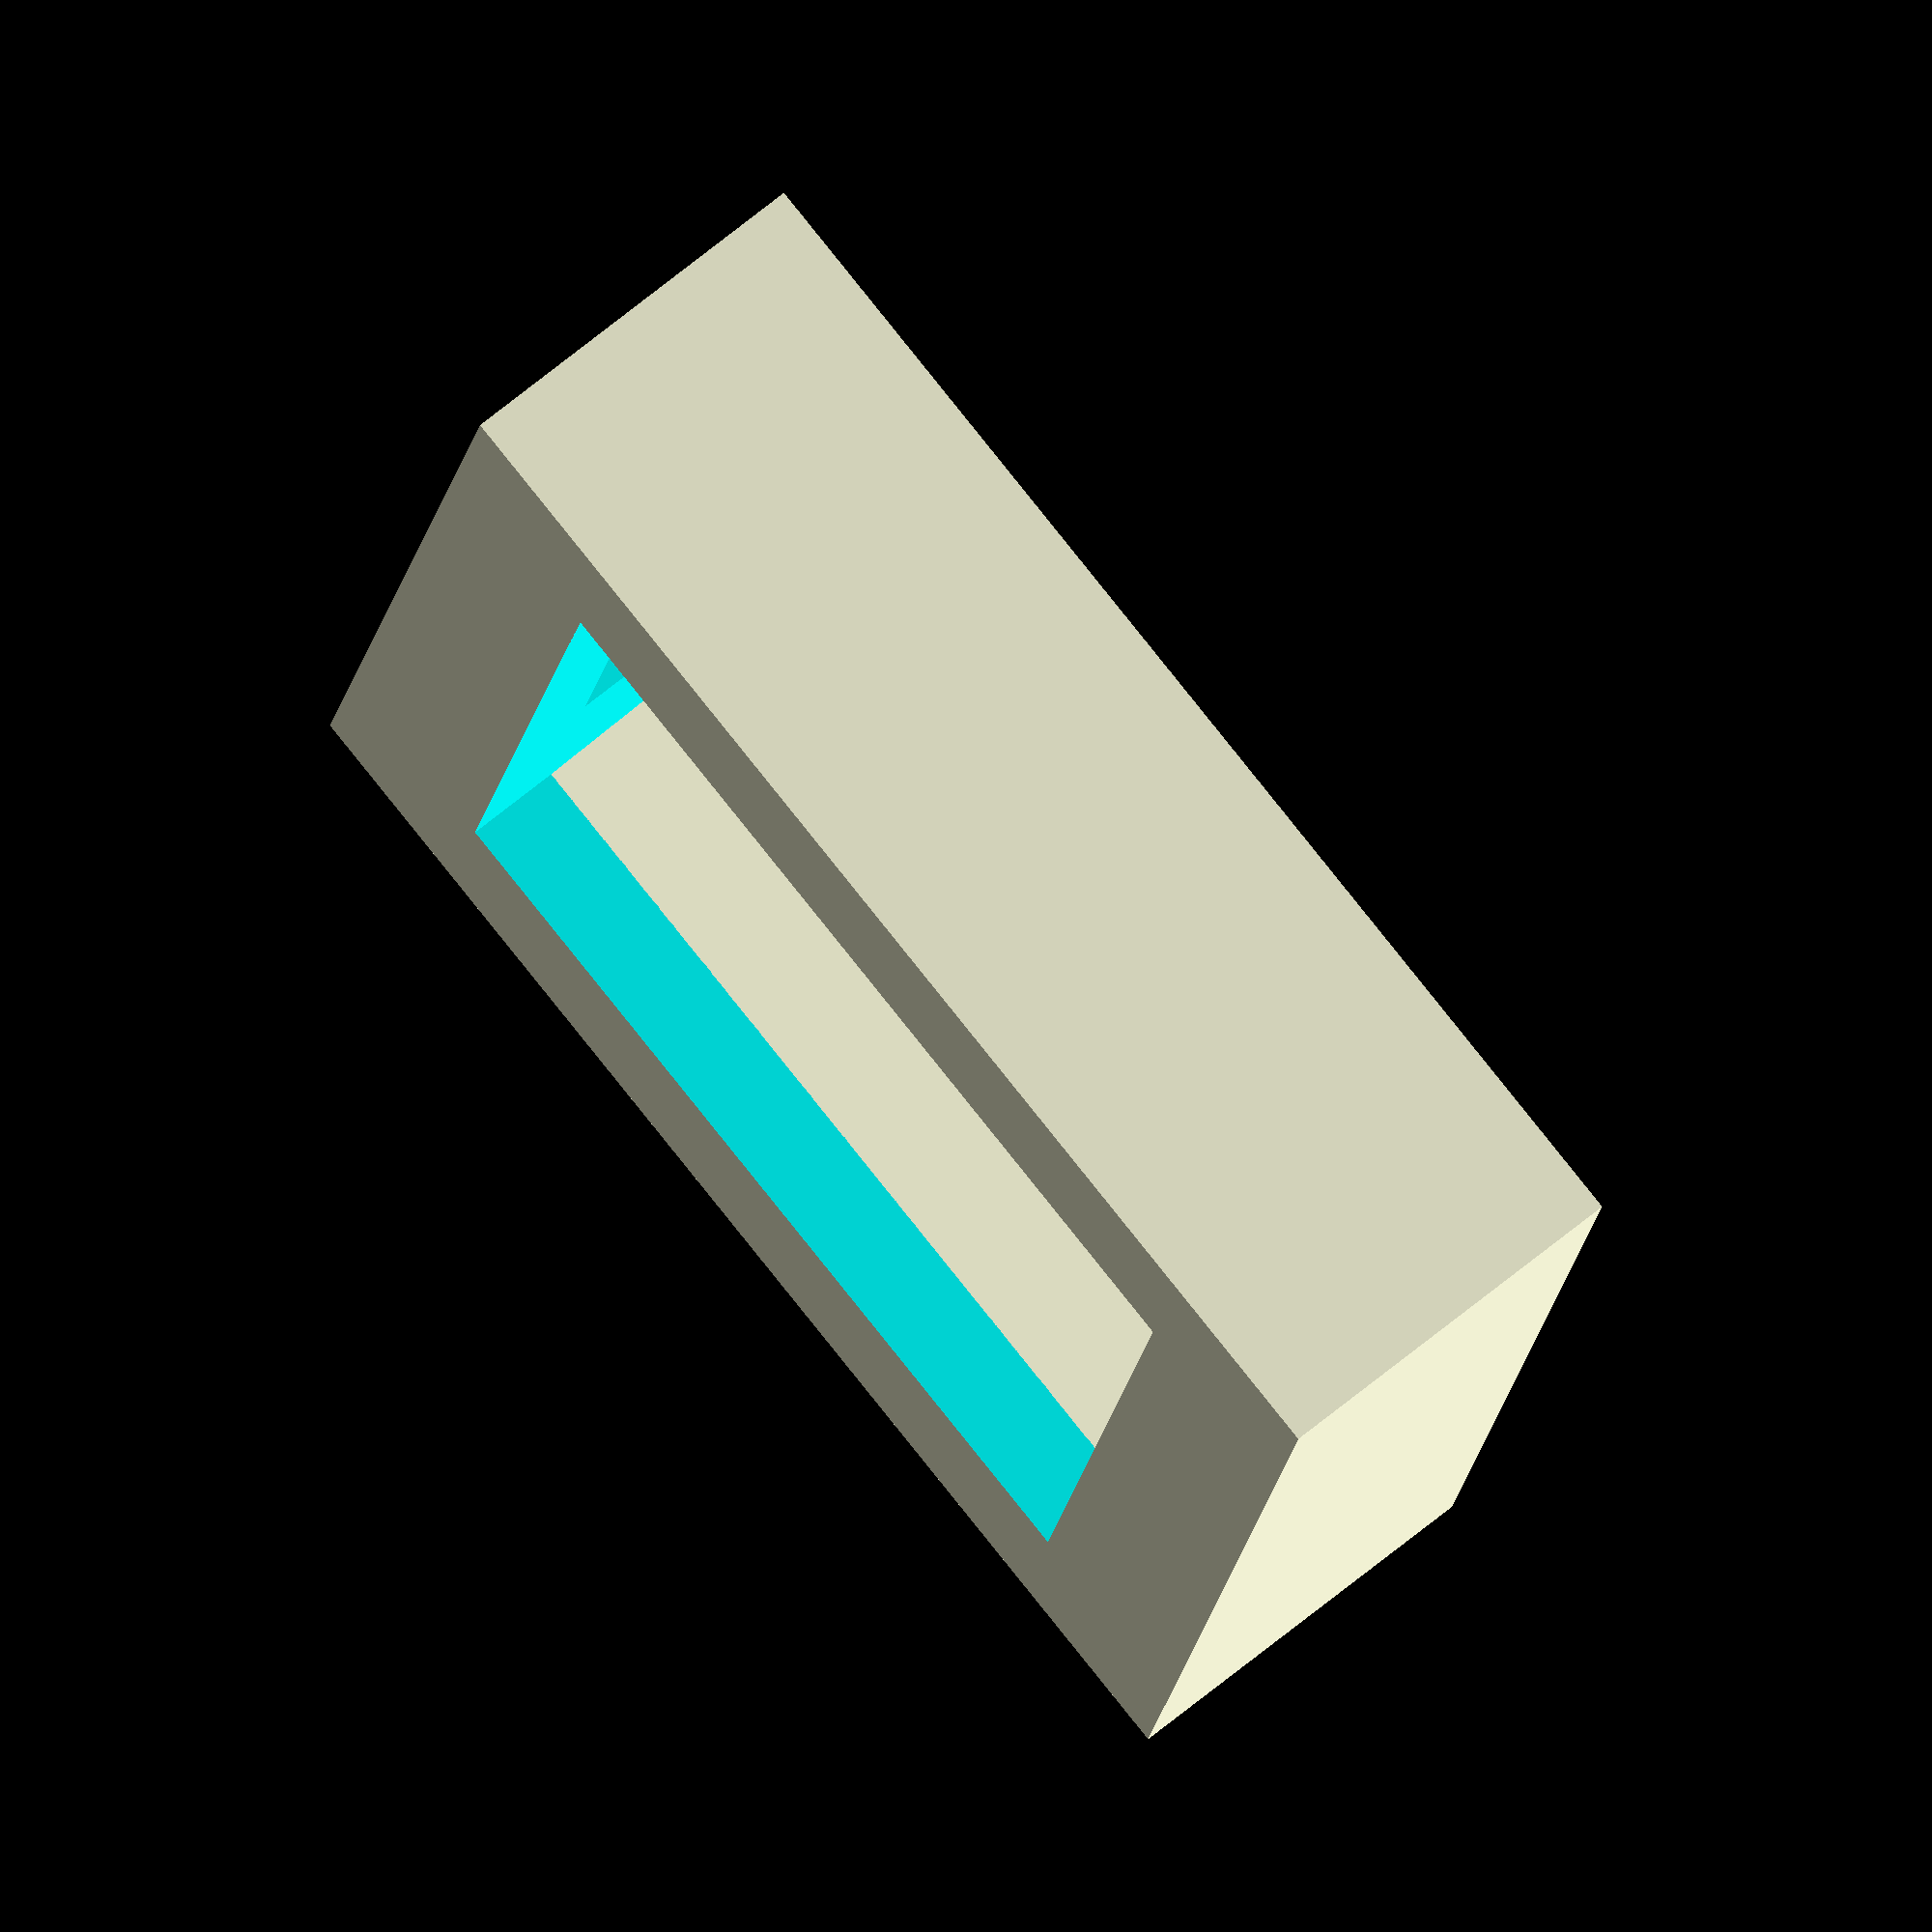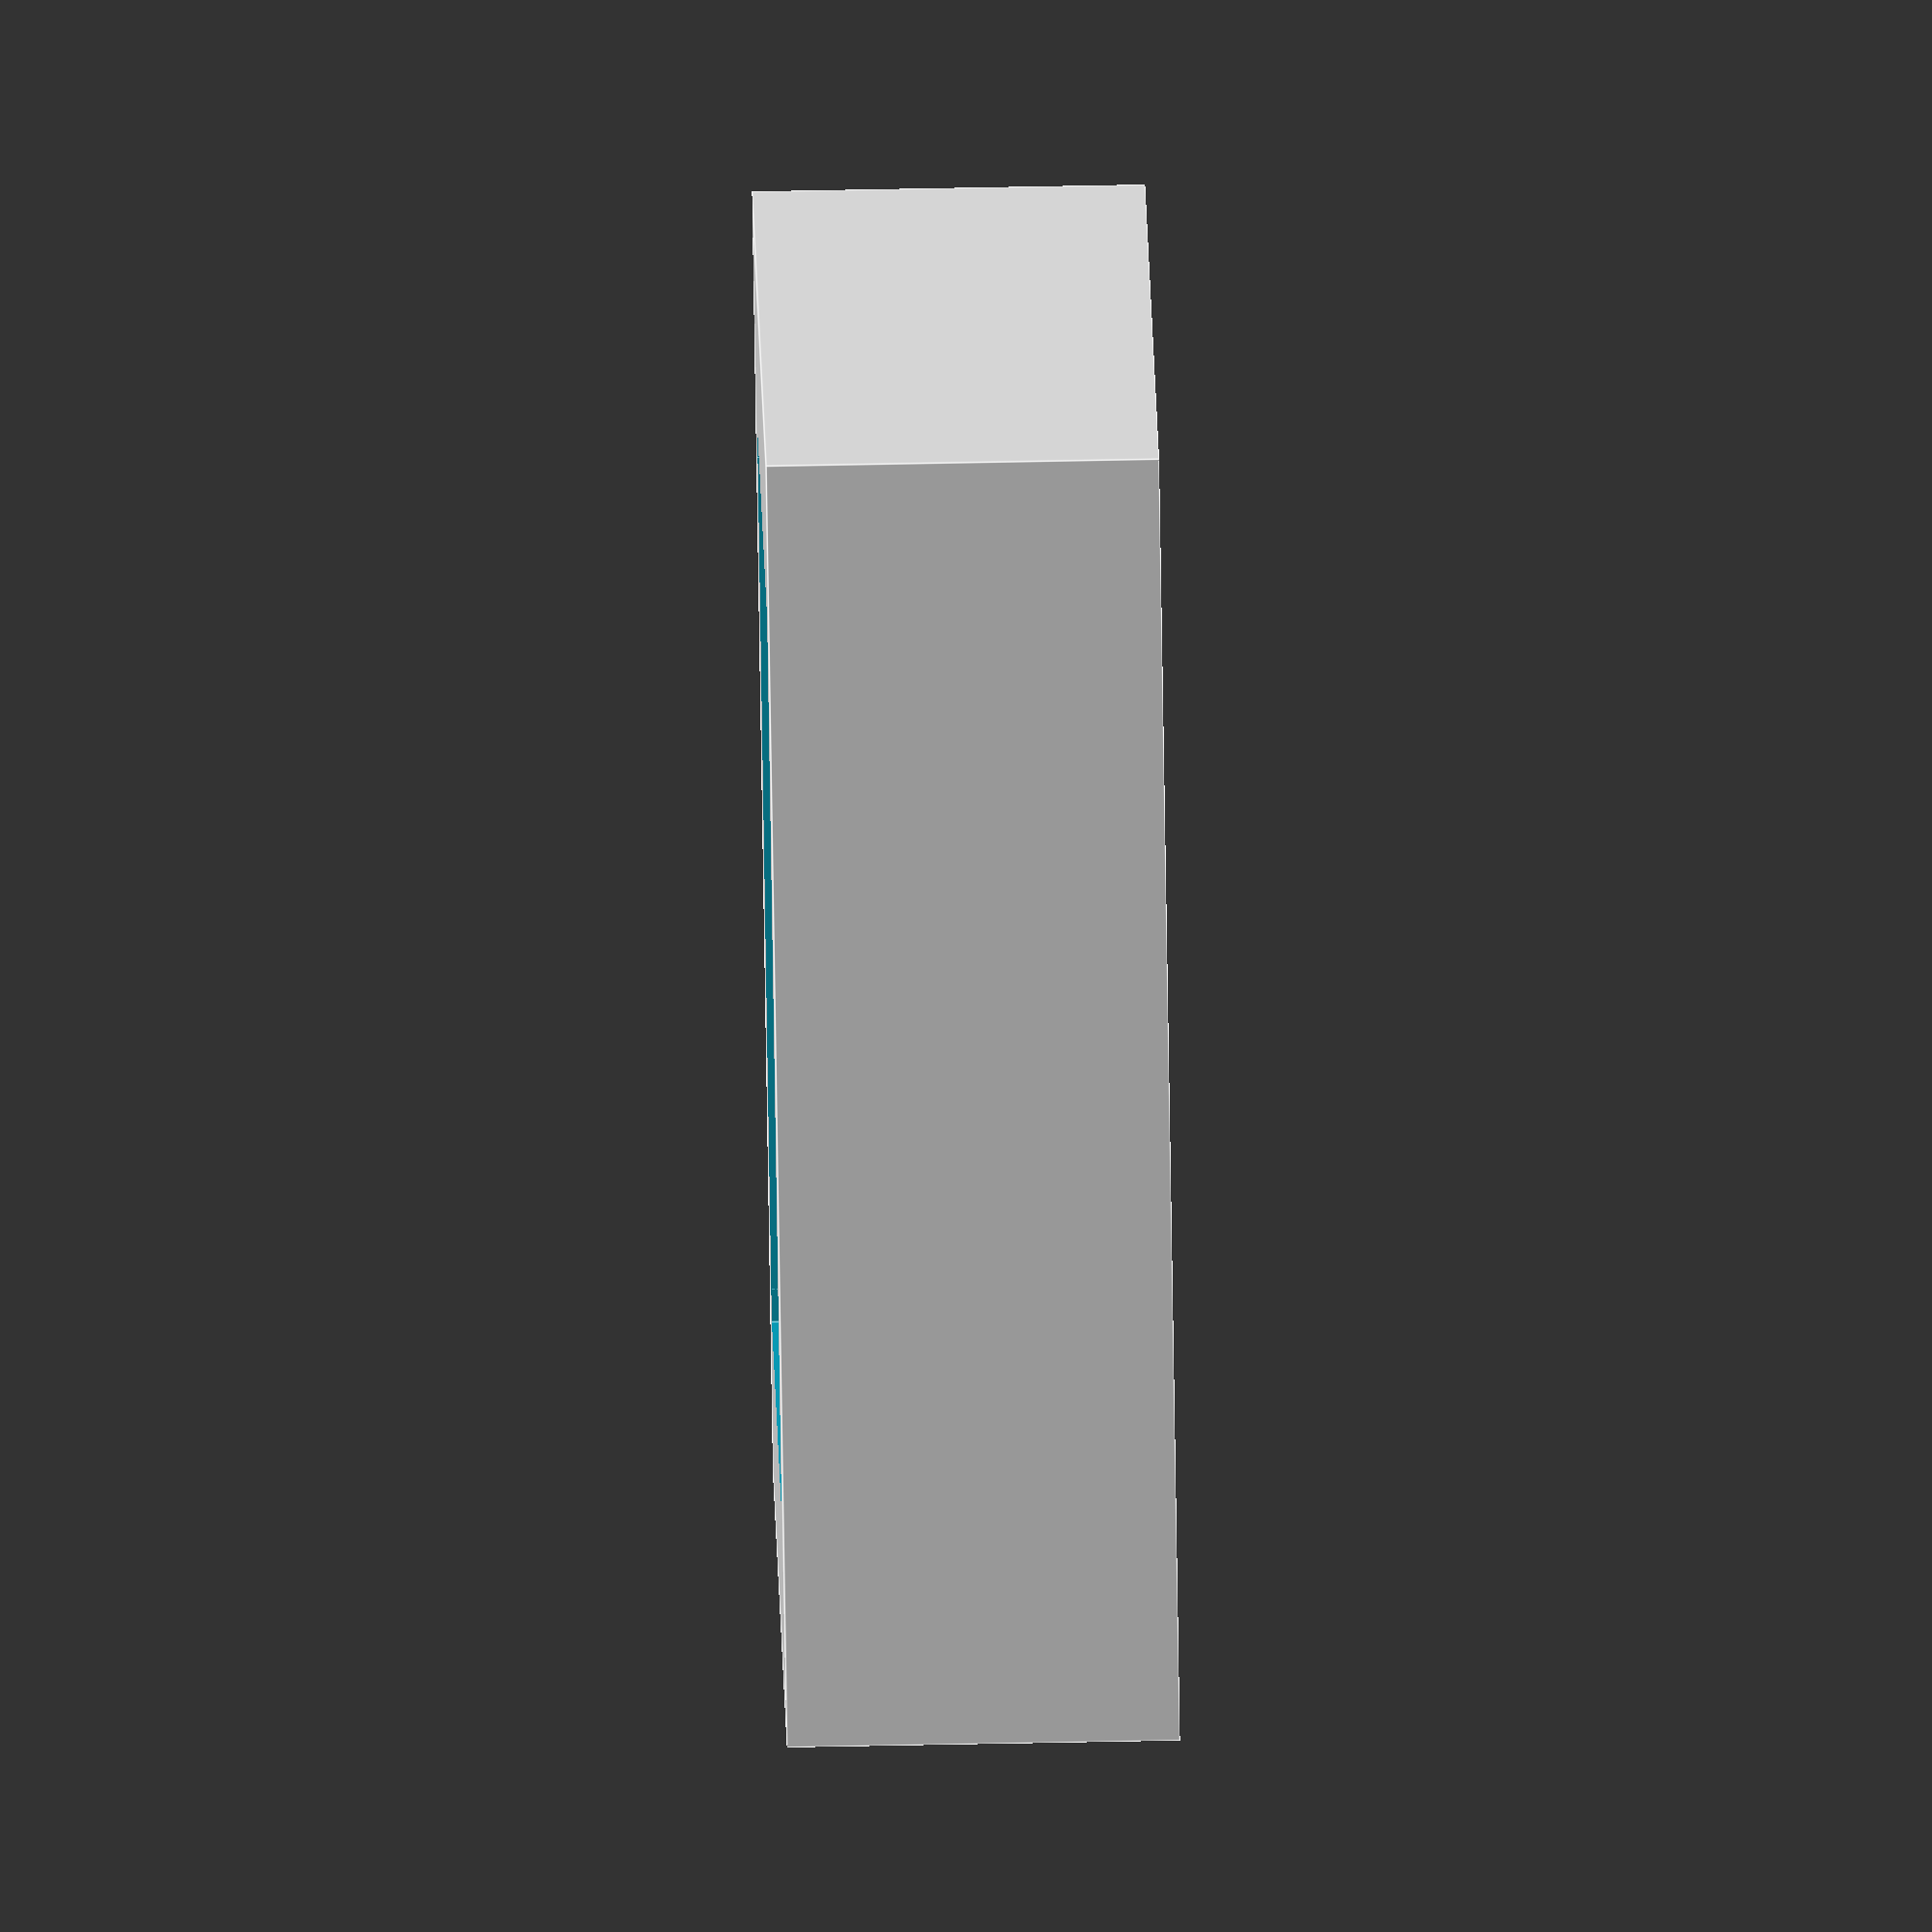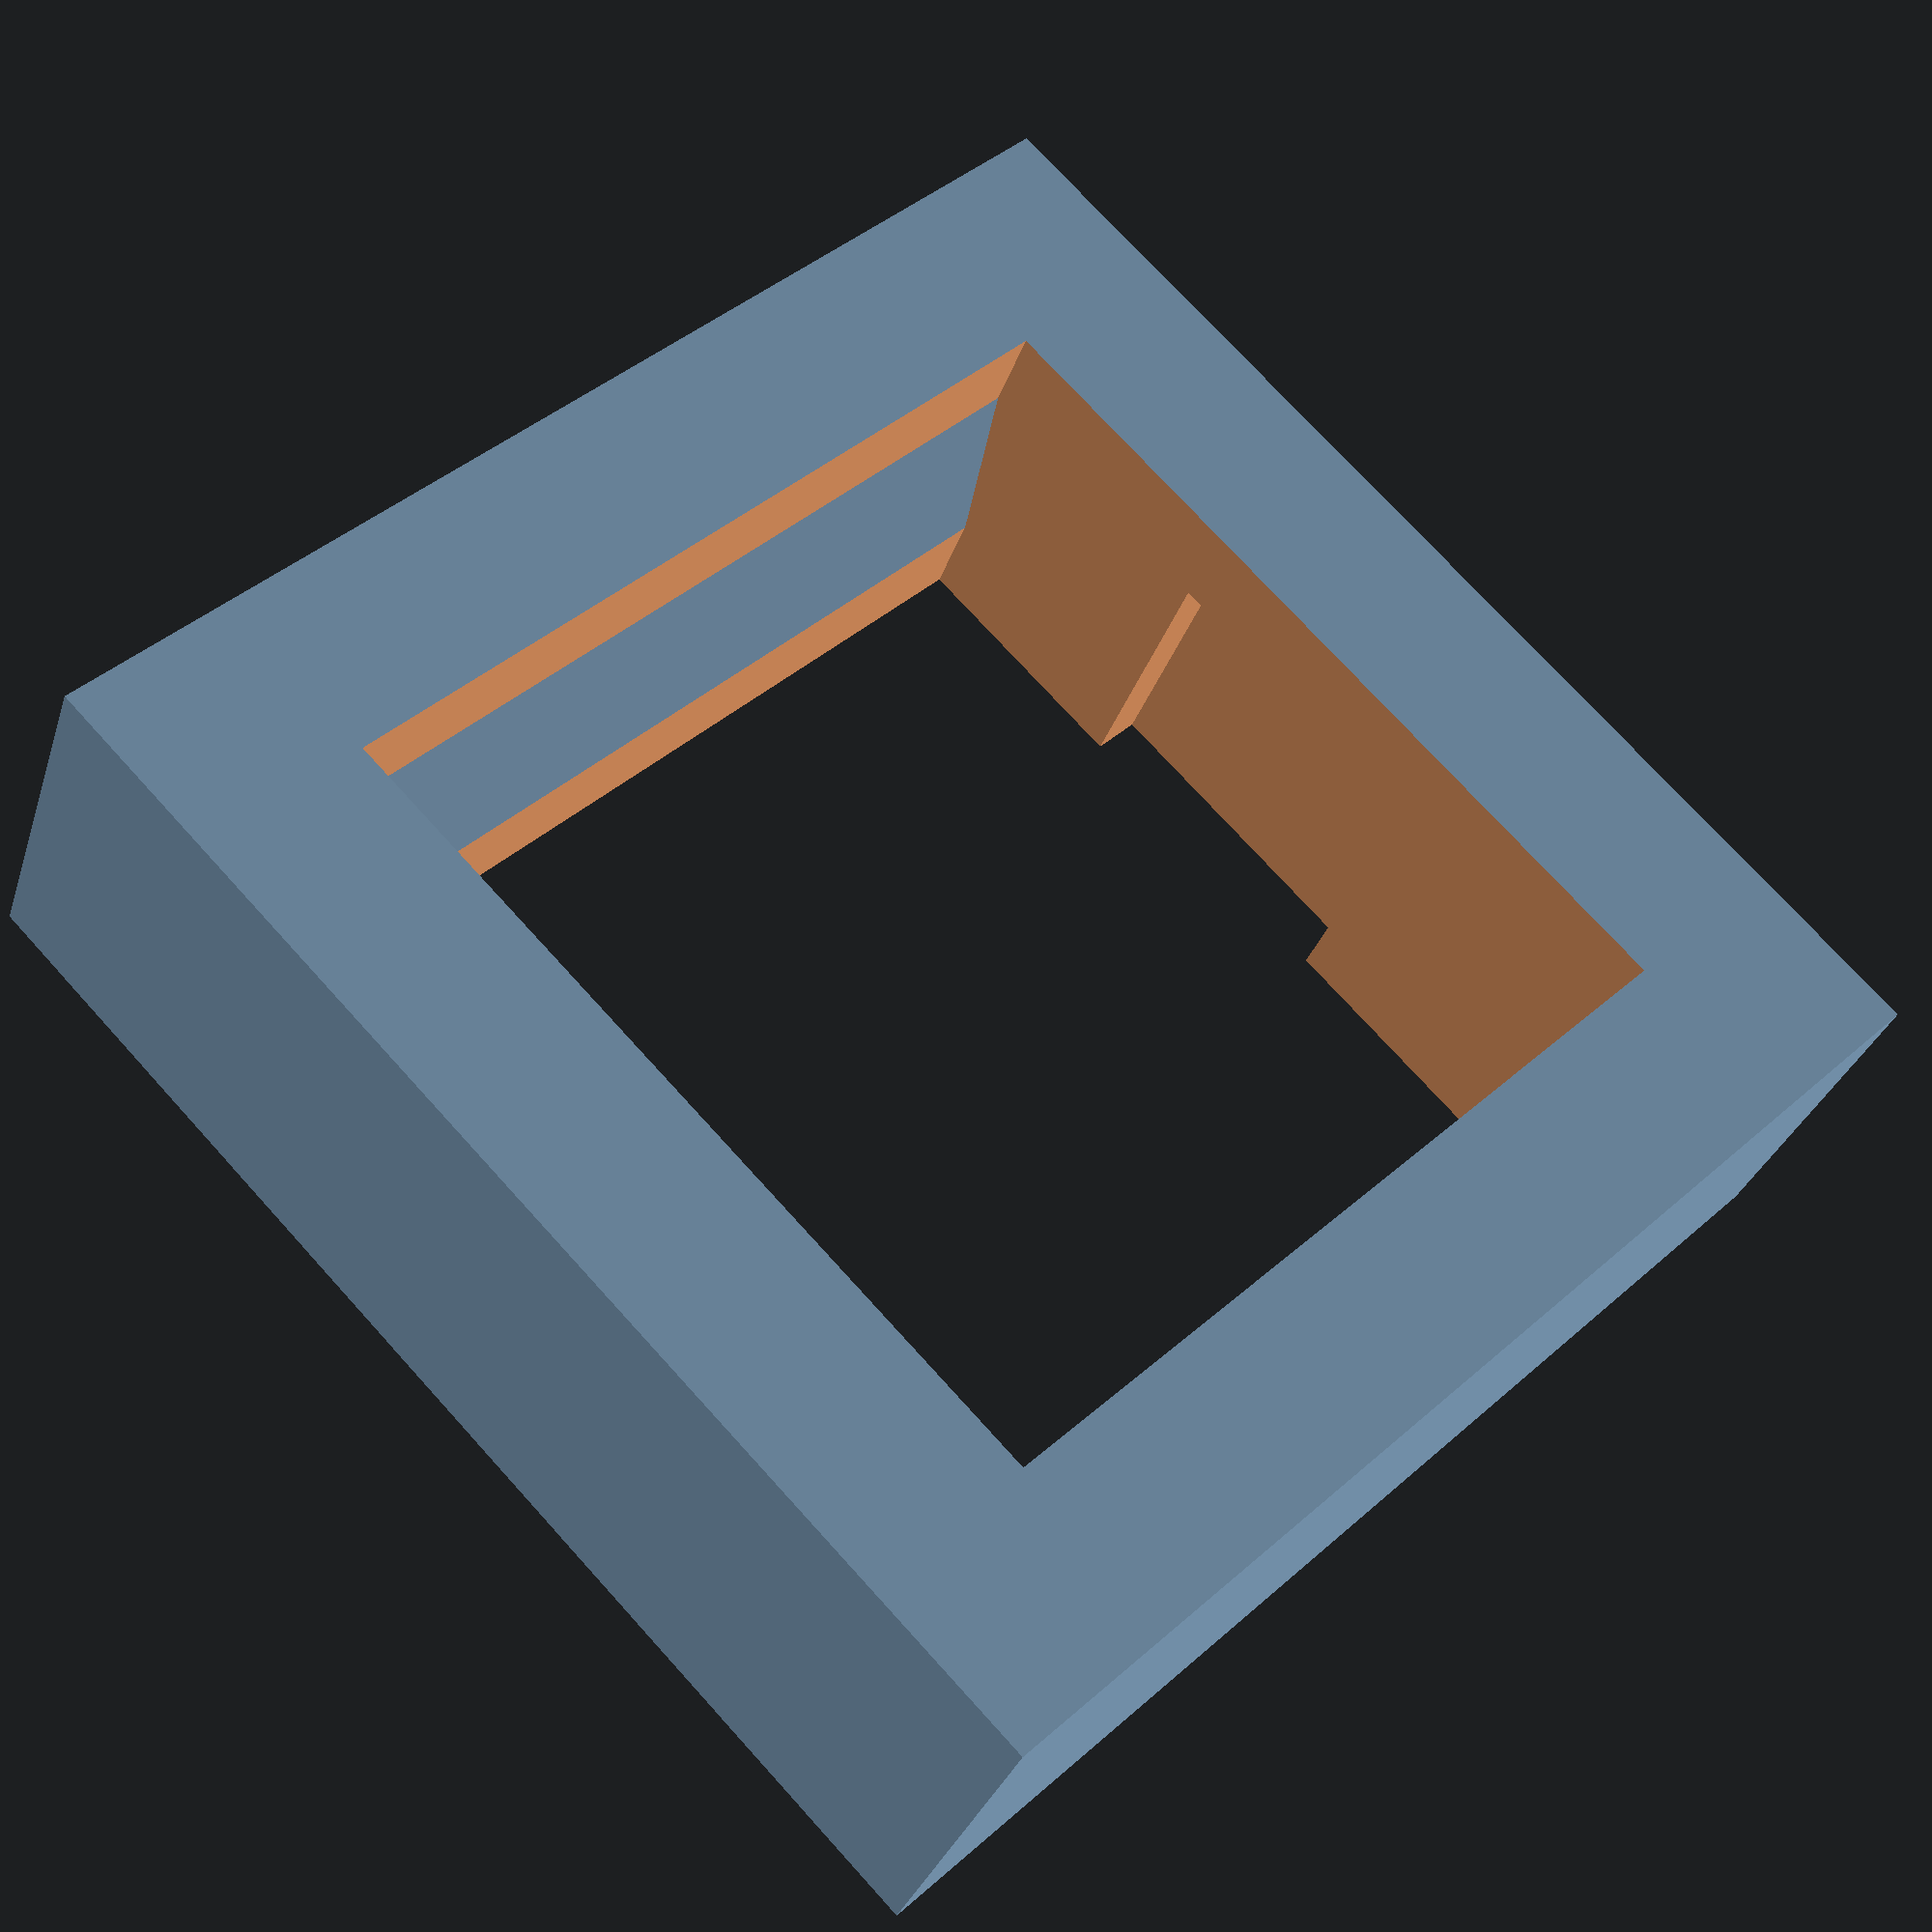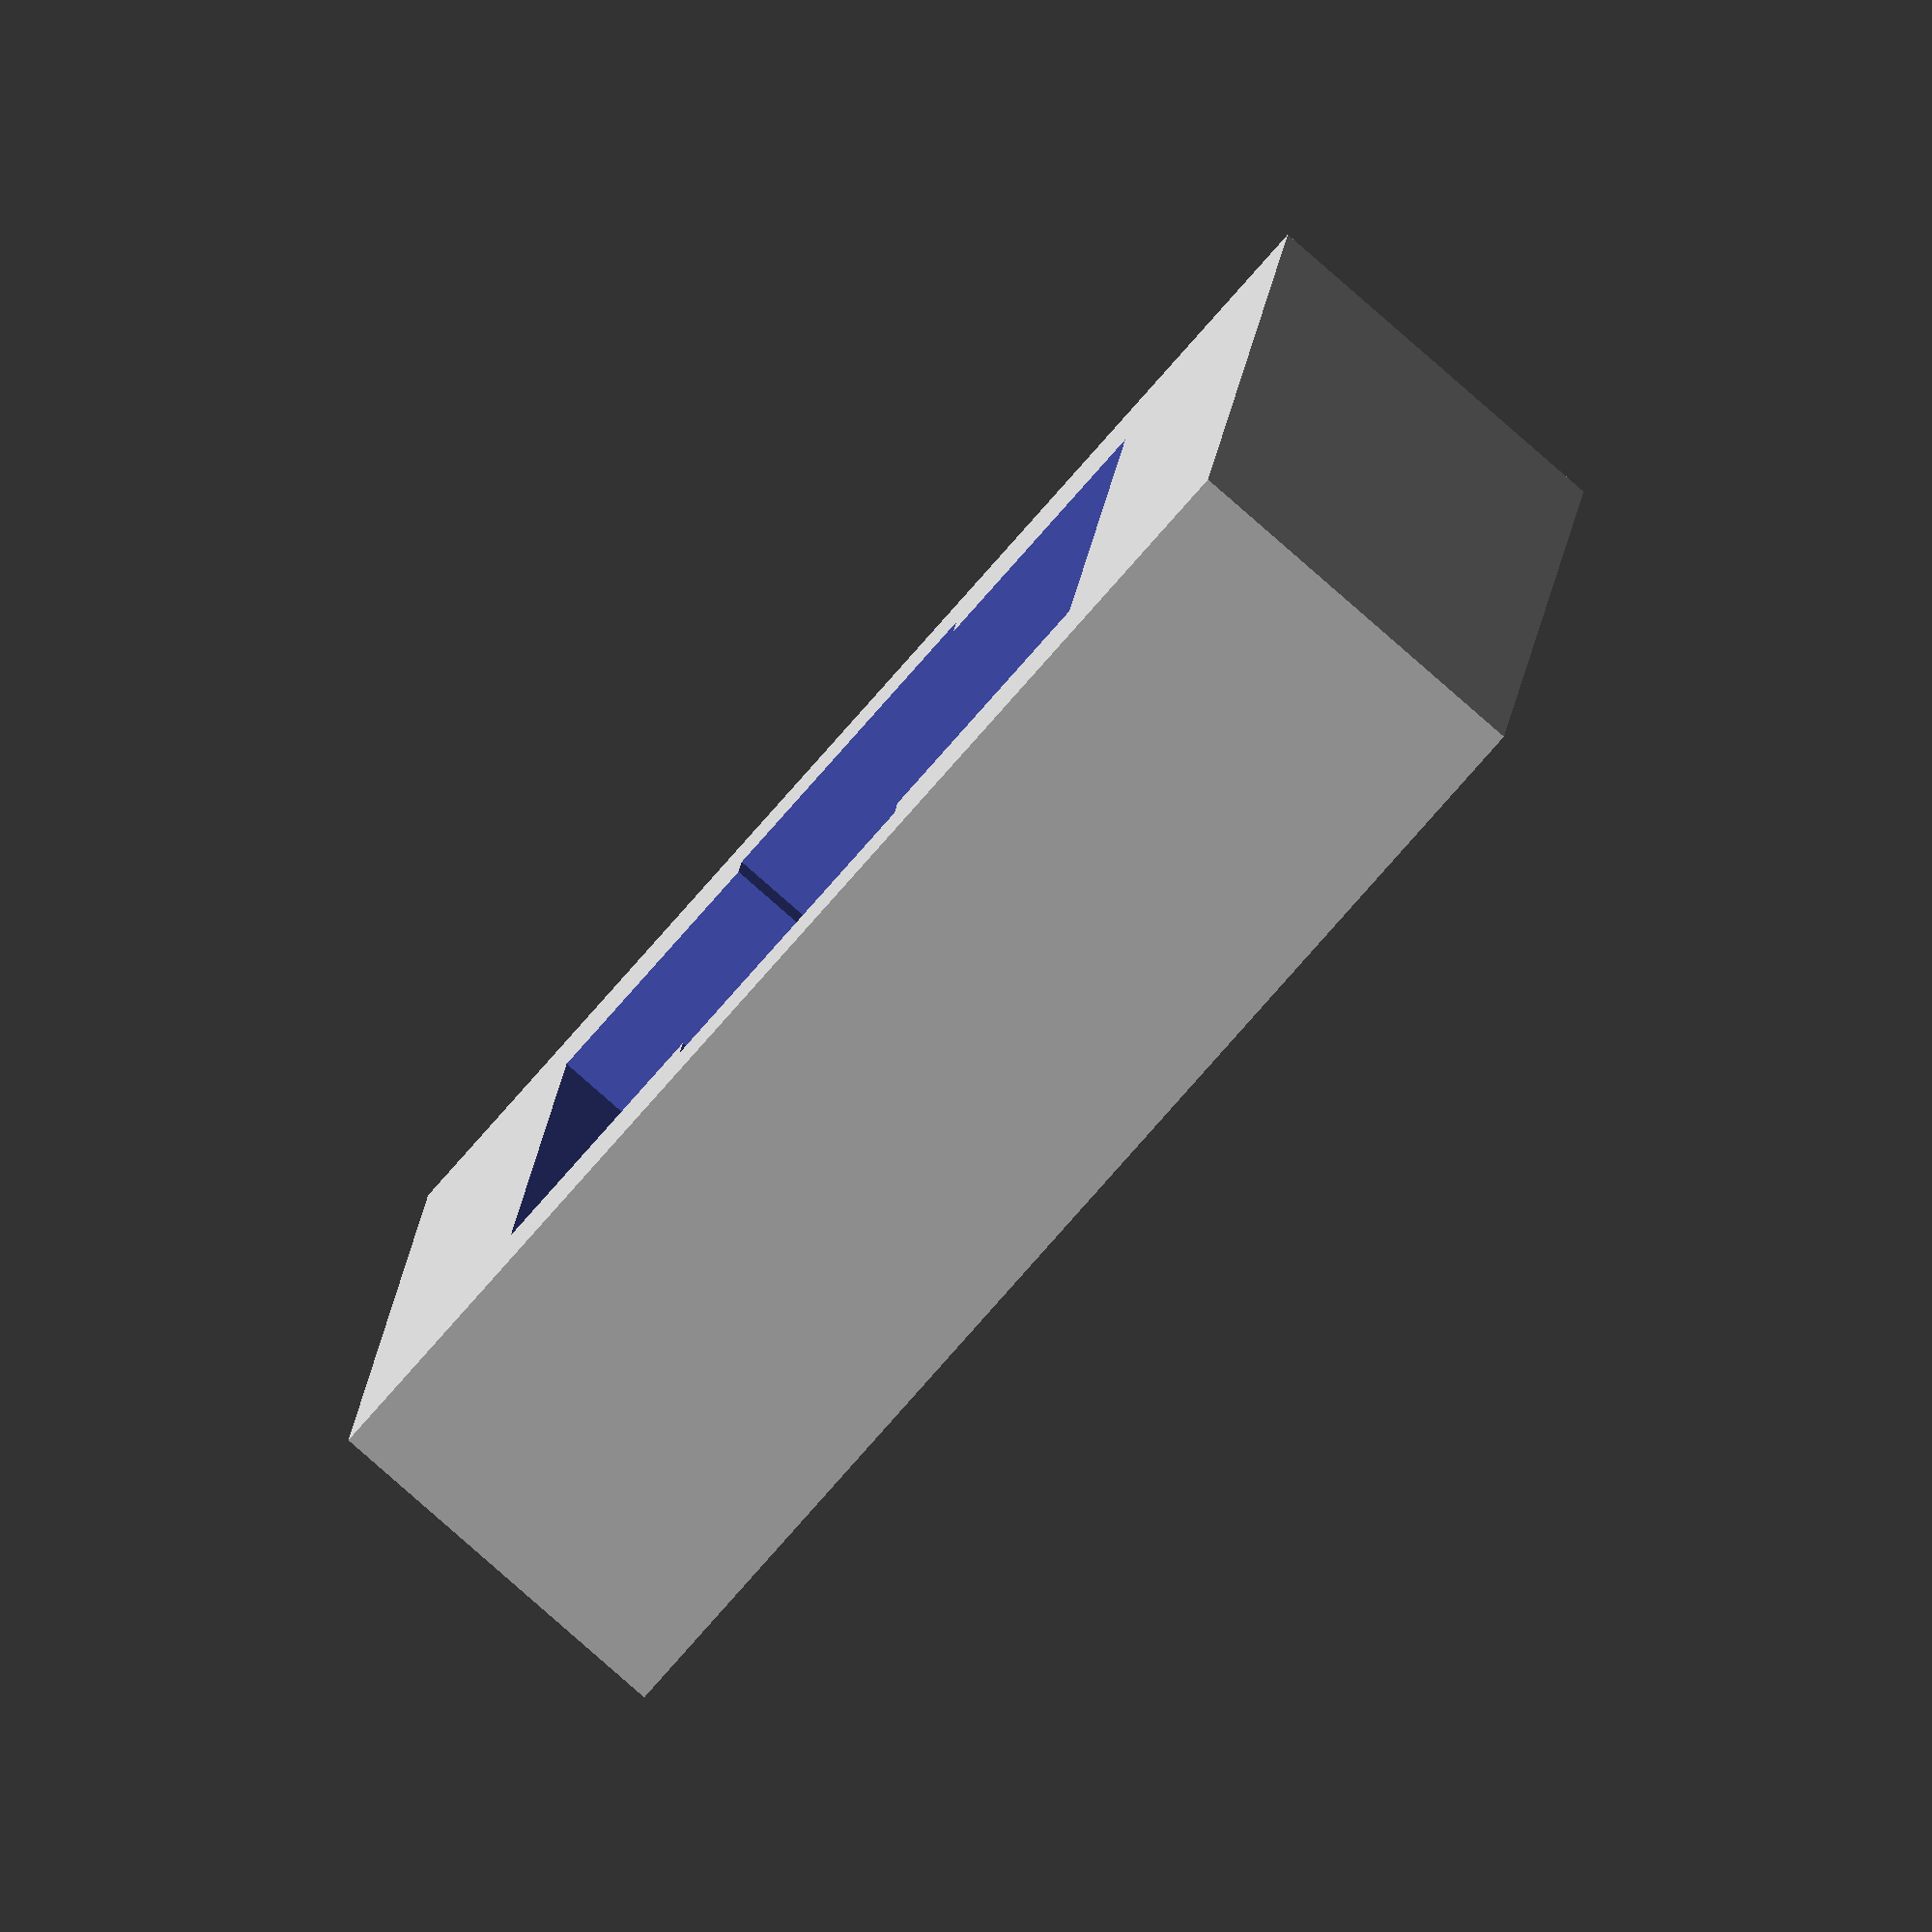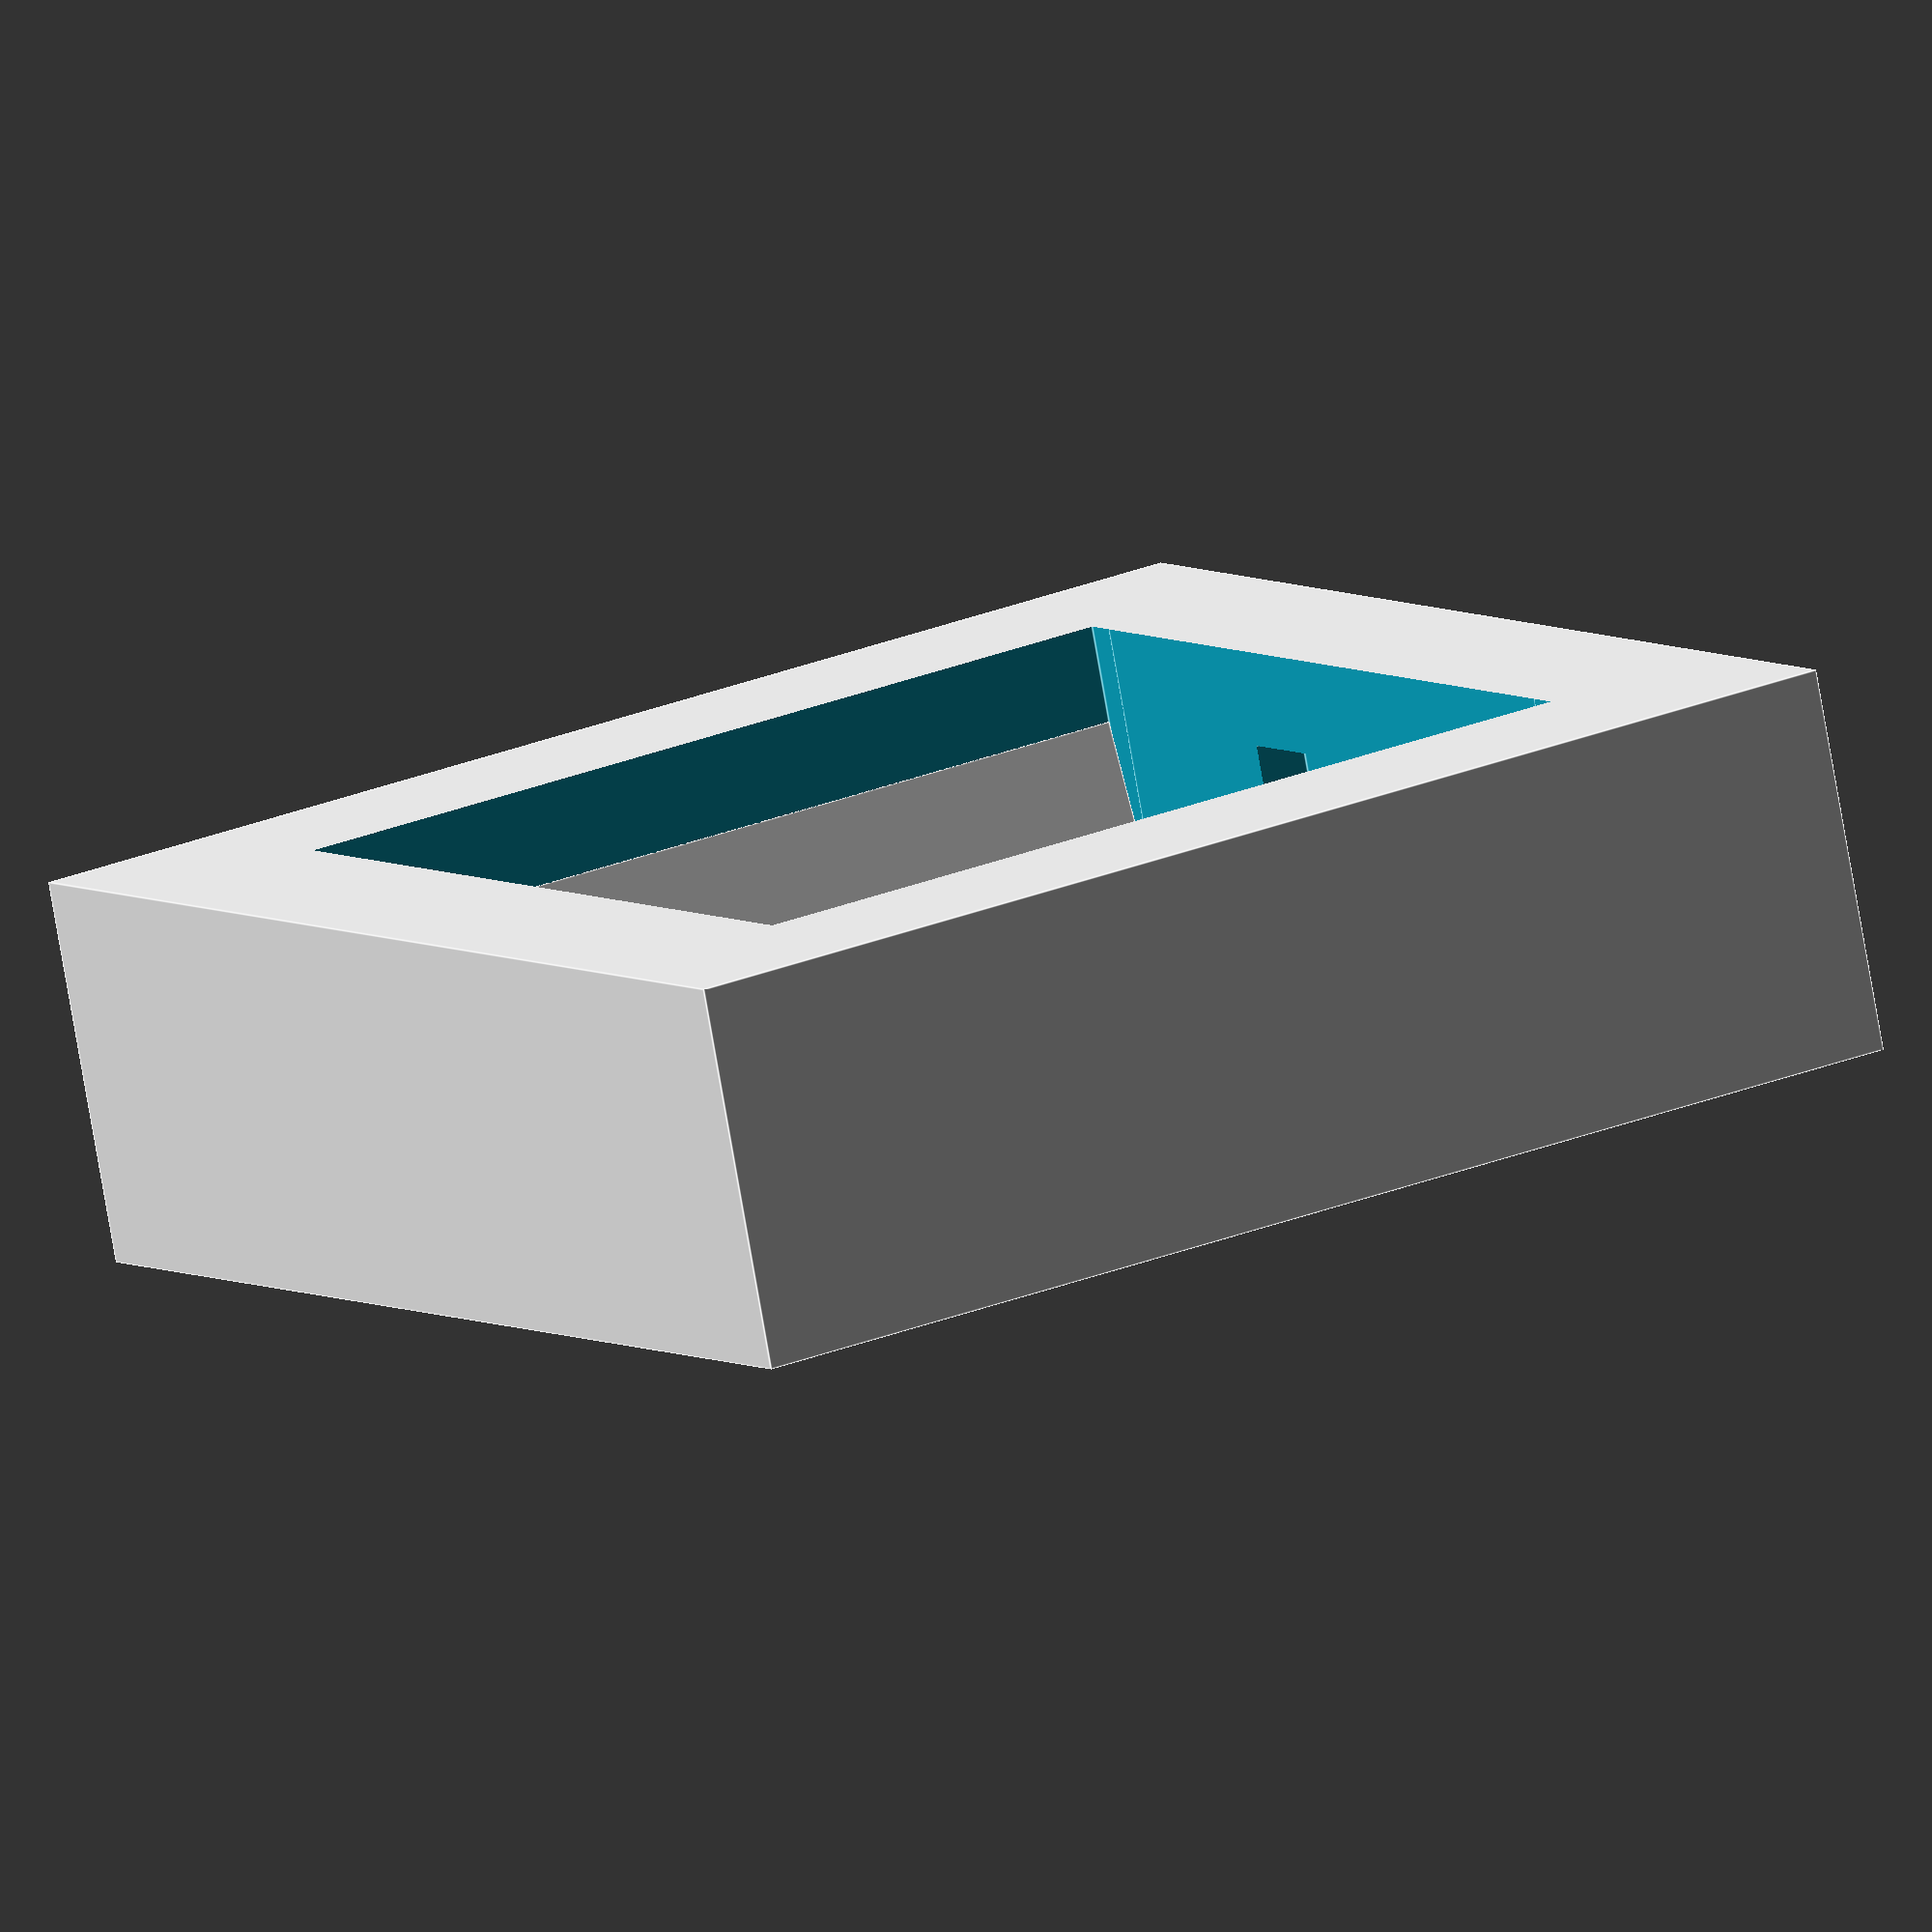
<openscad>
module SideCutout()
{
	translate([0, -14 / 2, -1.5])
	rotate(90, [0, 1, 0])
	linear_extrude(height = 14, center = true)
	polygon([[0, 0], [3, 0], [3, 0.5]]);
}

module SwitchCutout(depth)
{
	difference()
	{
		translate([-14 / 2, -14 / 2, -1.5 - 3])
		cube([14, 14, depth / 2 + 1.5 + 3]);

		SideCutout();

		mirror([0, 1, 0])
		SideCutout();
	}

	cube([14, 13, depth], center = true);

	translate([-15.6 / 2, -5 / 2, -depth / 2])
	cube([15.6, 5, depth / 2 - 1.5]);
}

module SwitchTest()
{
	difference()
	{
		translate([0, 0, -6 / 2])
		cube([20, 20, 6], center = true);
		
		SwitchCutout(15);
	}
}

SwitchTest();

</openscad>
<views>
elev=111.4 azim=190.4 roll=129.4 proj=o view=wireframe
elev=112.0 azim=304.1 roll=91.1 proj=o view=edges
elev=212.0 azim=135.5 roll=196.8 proj=p view=wireframe
elev=83.2 azim=84.7 roll=228.8 proj=o view=wireframe
elev=258.8 azim=149.5 roll=170.1 proj=o view=edges
</views>
